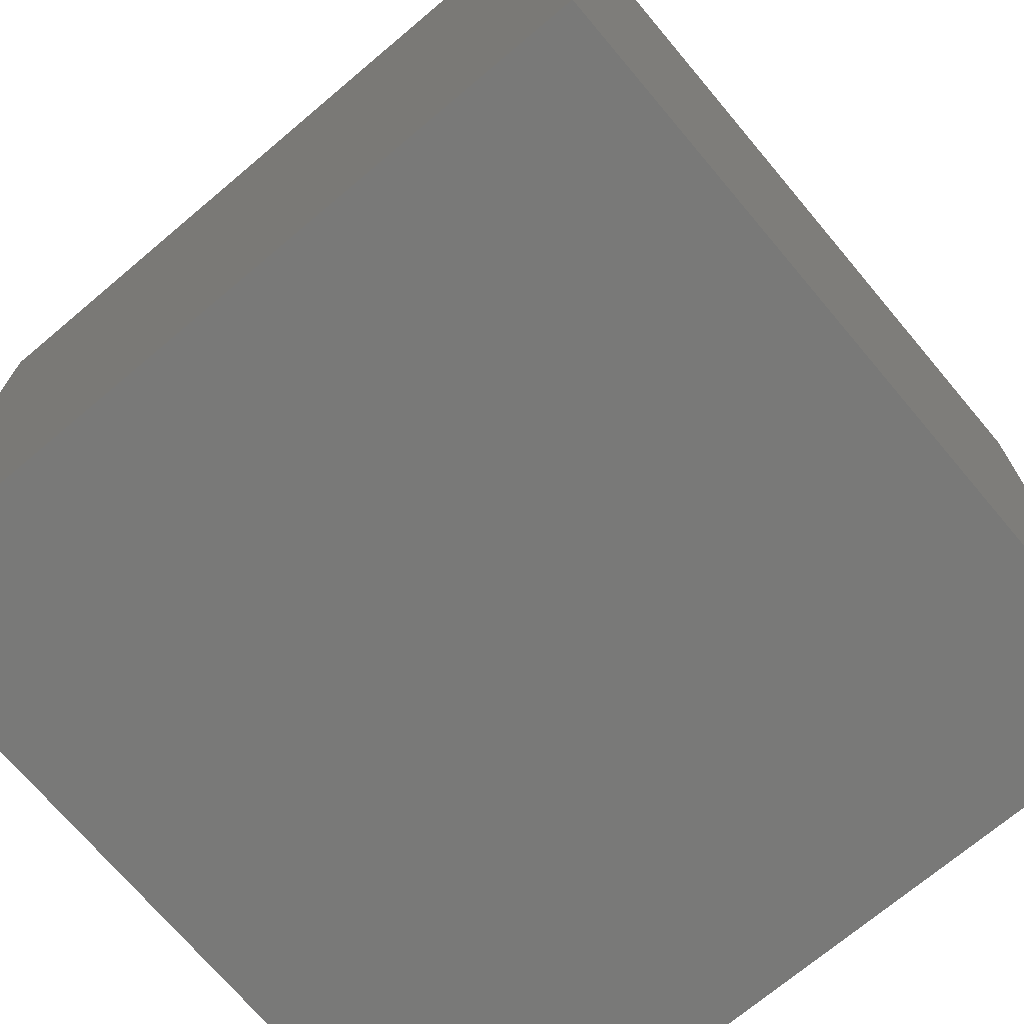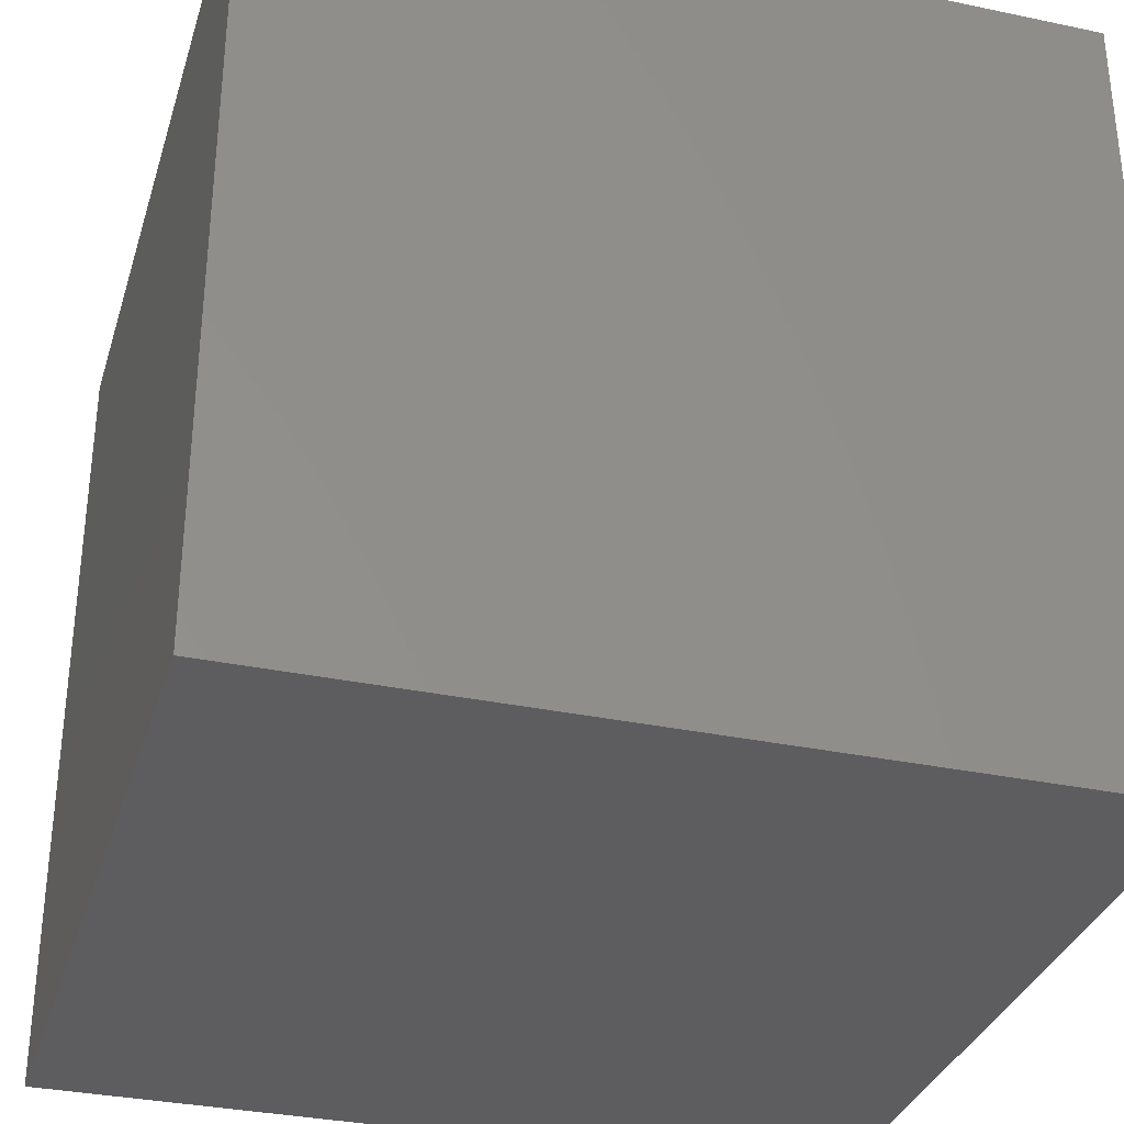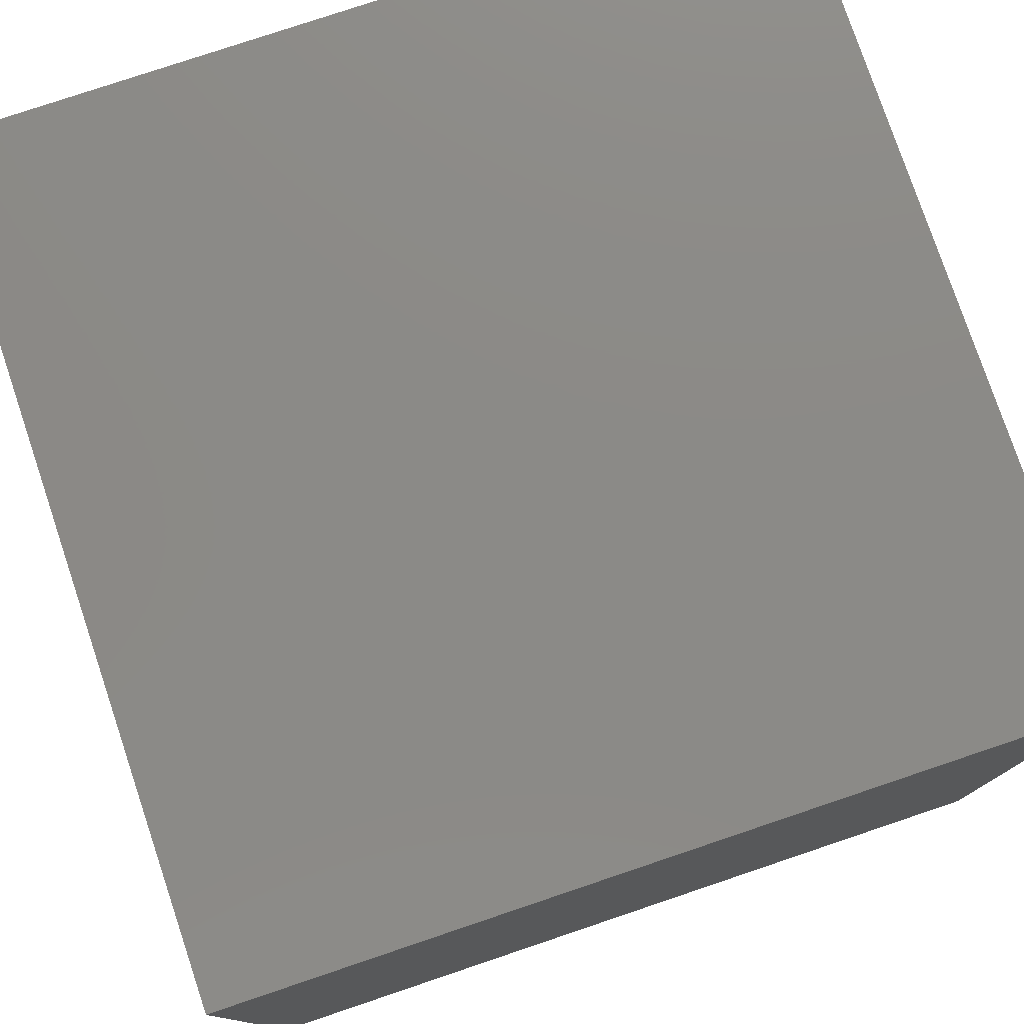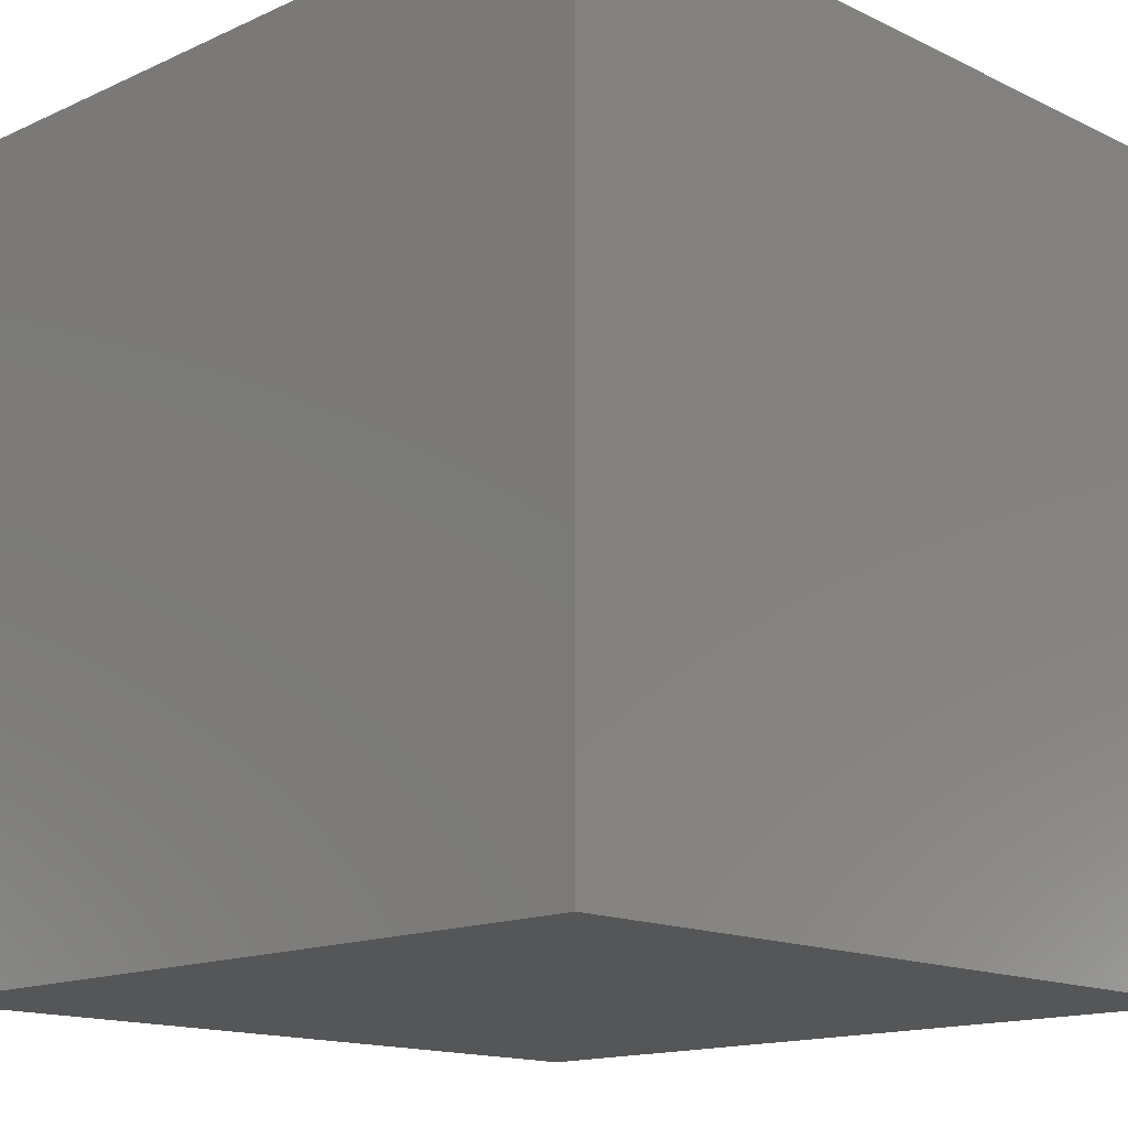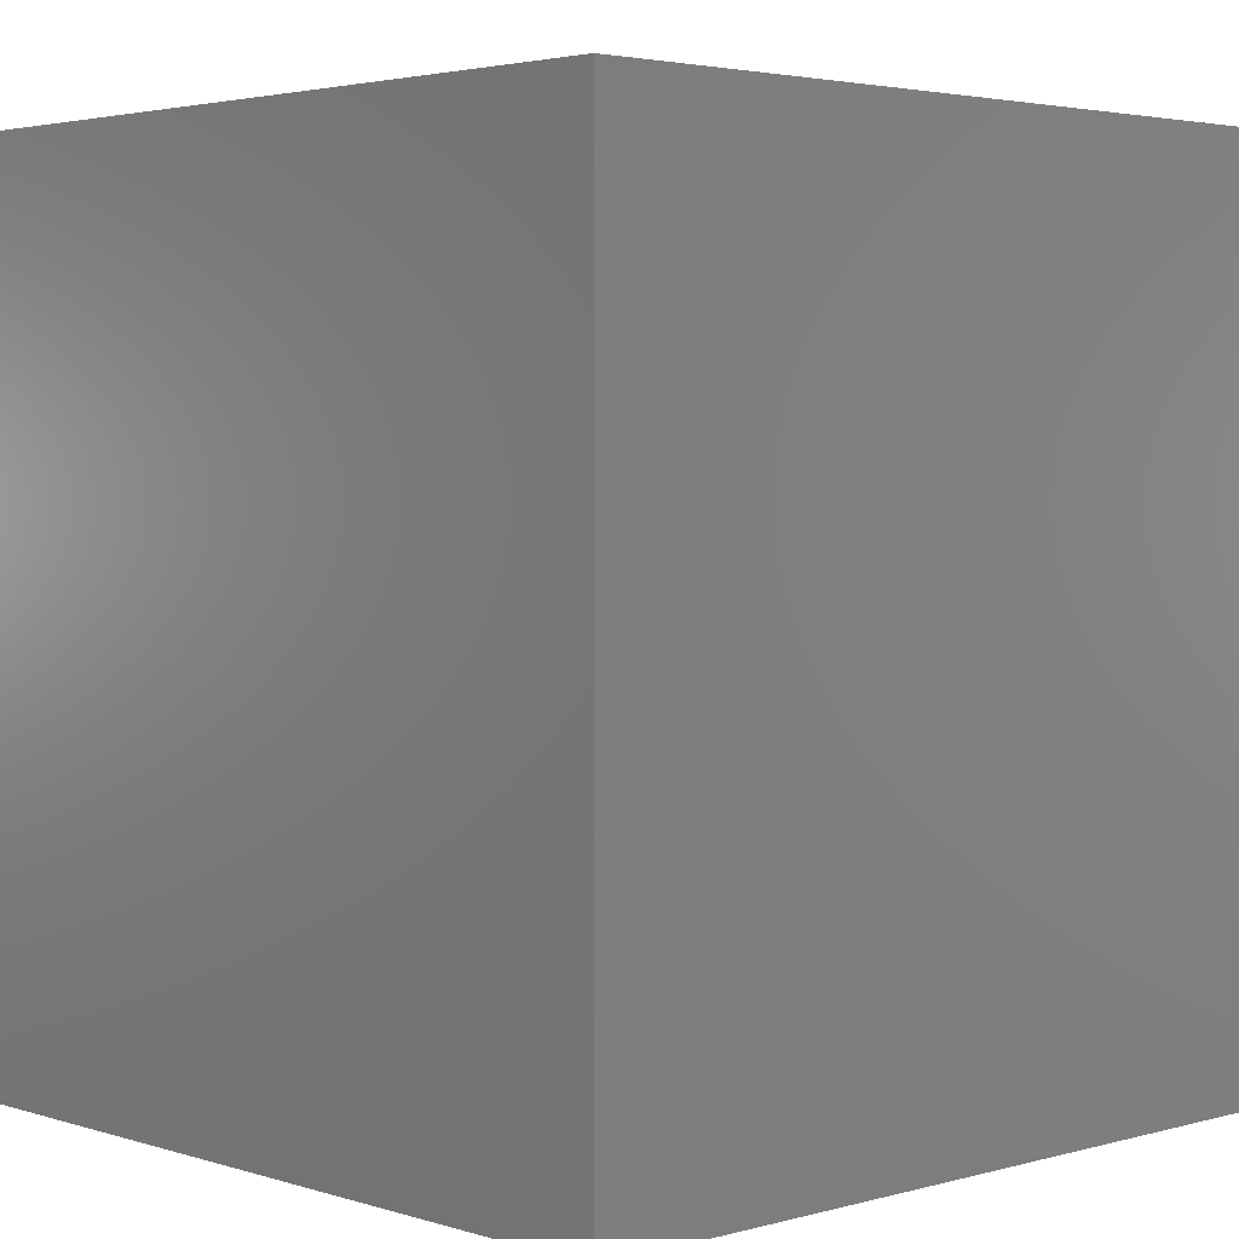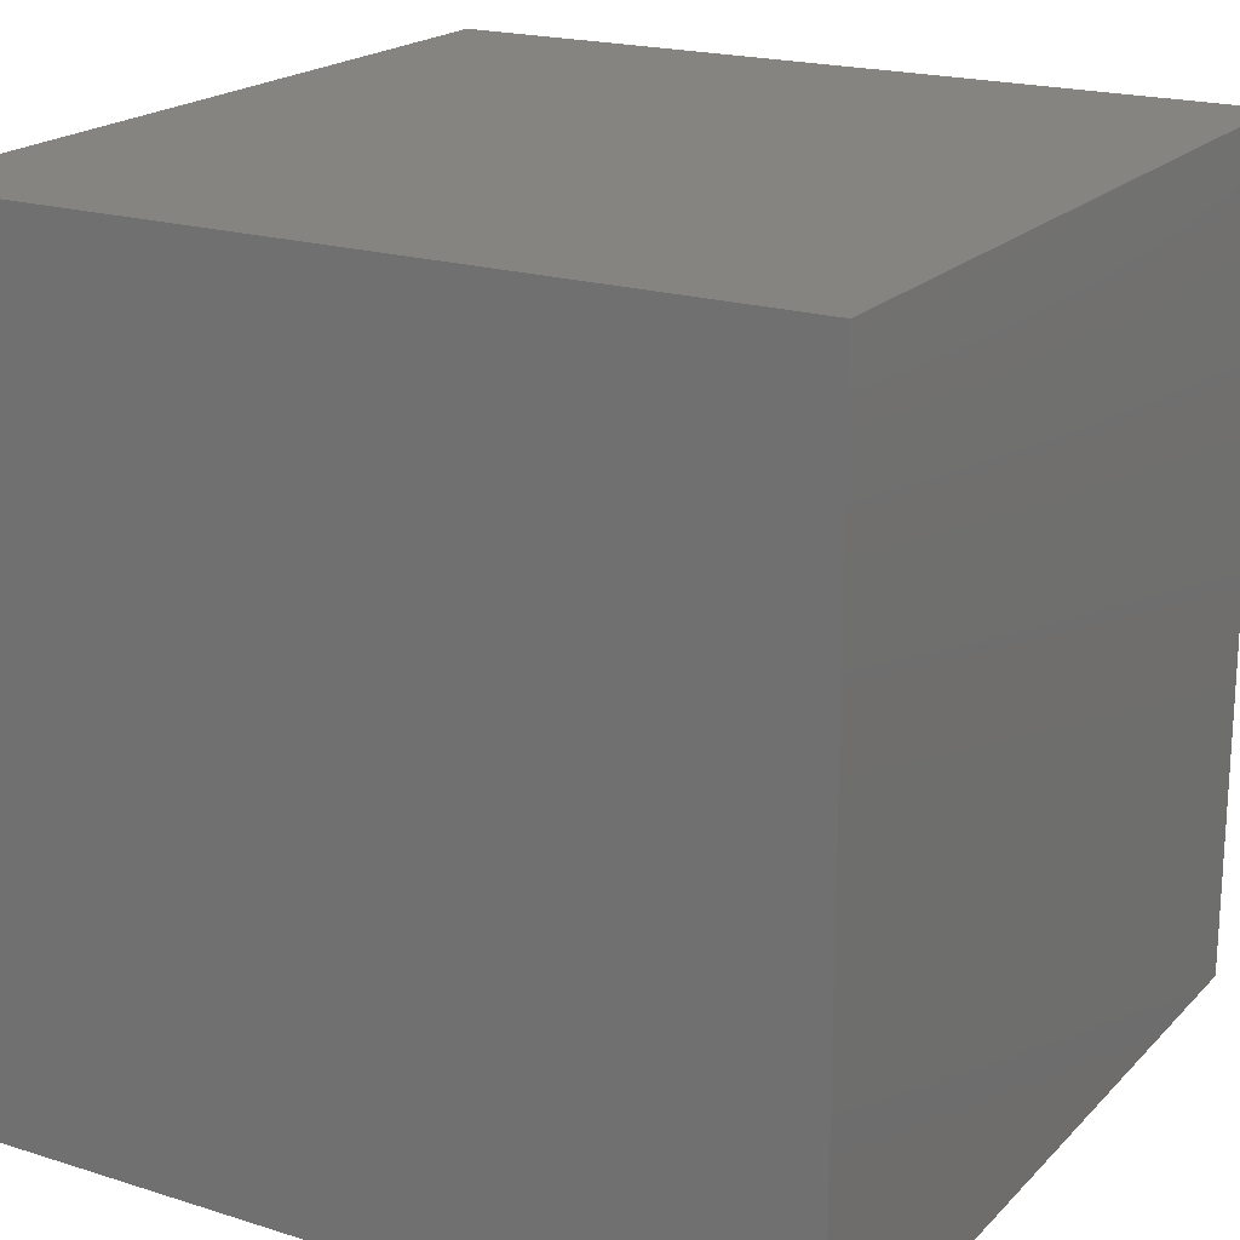
<metadata>
{"format":"stl","ext":"stl","renderer":"f3d","projection":"perspective","resolution":1024,"background":"white","views":[{"elev":-71.7,"azim":130.1,"up":"+Y"},{"elev":-33.0,"azim":163.8,"up":"+Y"},{"elev":78.1,"azim":-18.6,"up":"+Z"},{"elev":-14.9,"azim":44.2,"up":"+Z"},{"elev":3.1,"azim":-133.3,"up":"+Y"},{"elev":19.9,"azim":-149.9,"up":"+Z"}]}
</metadata>
<code>
# stl→obj: 8 verts, 12 faces
v 6 1 6
v 5 1 6
v 6 0 6
v 5 0 6
v 6 0 5
v 5 0 5
v 6 1 5
v 5 1 5
f 1 2 3
f 3 2 4
f 5 6 7
f 7 6 8
f 4 6 3
f 3 6 5
f 2 8 4
f 4 8 6
f 1 7 2
f 2 7 8
f 3 5 1
f 1 5 7

</code>
